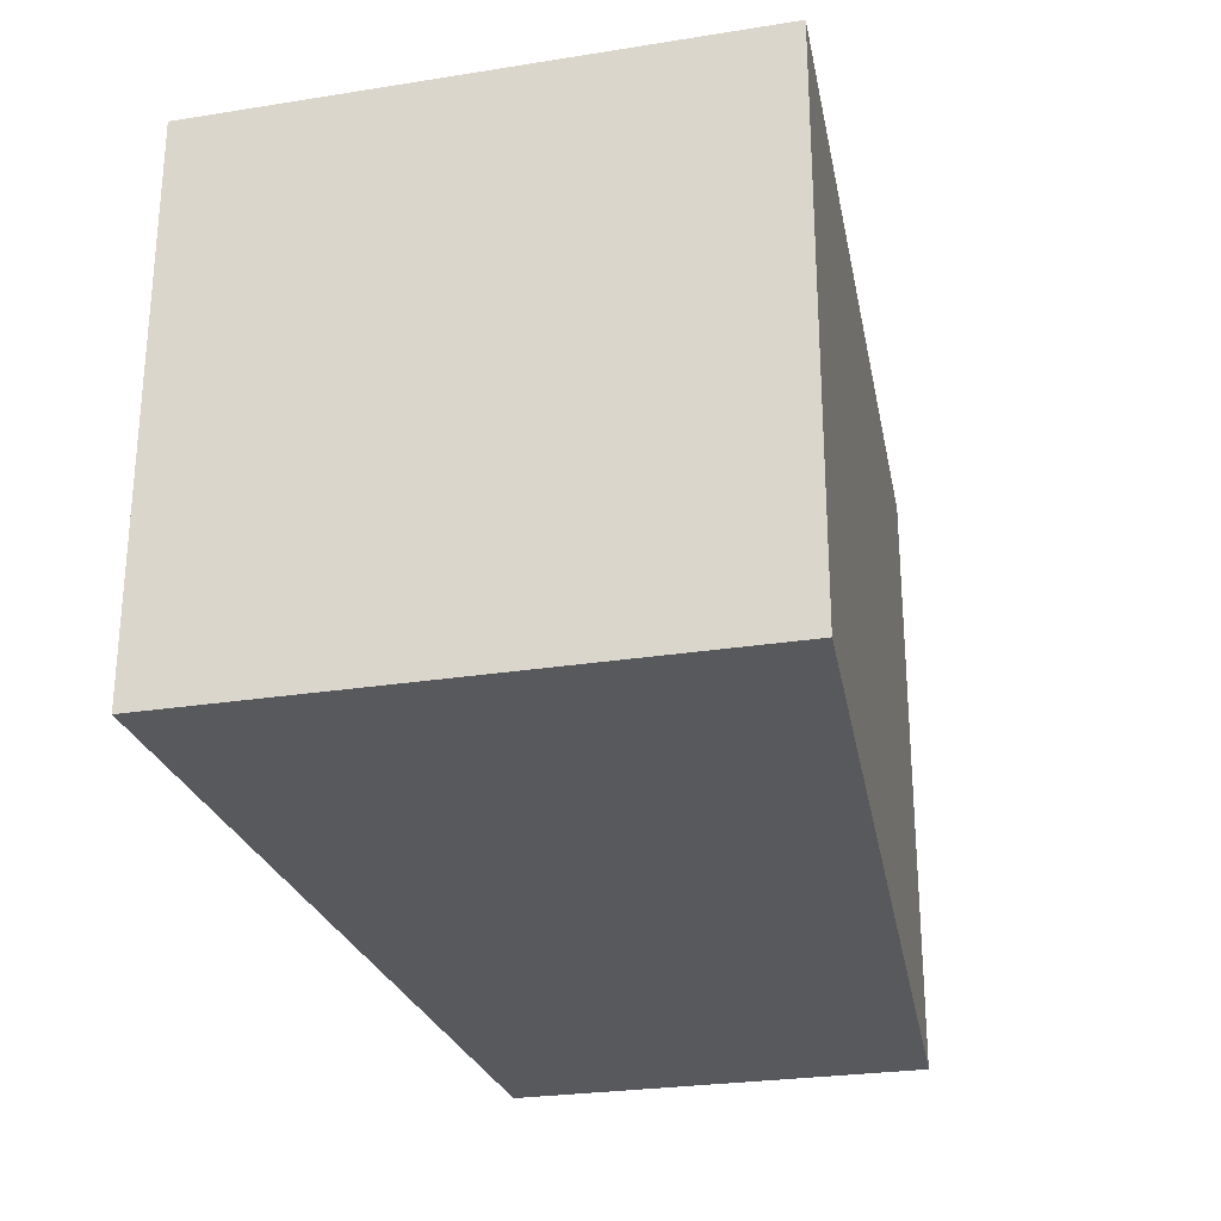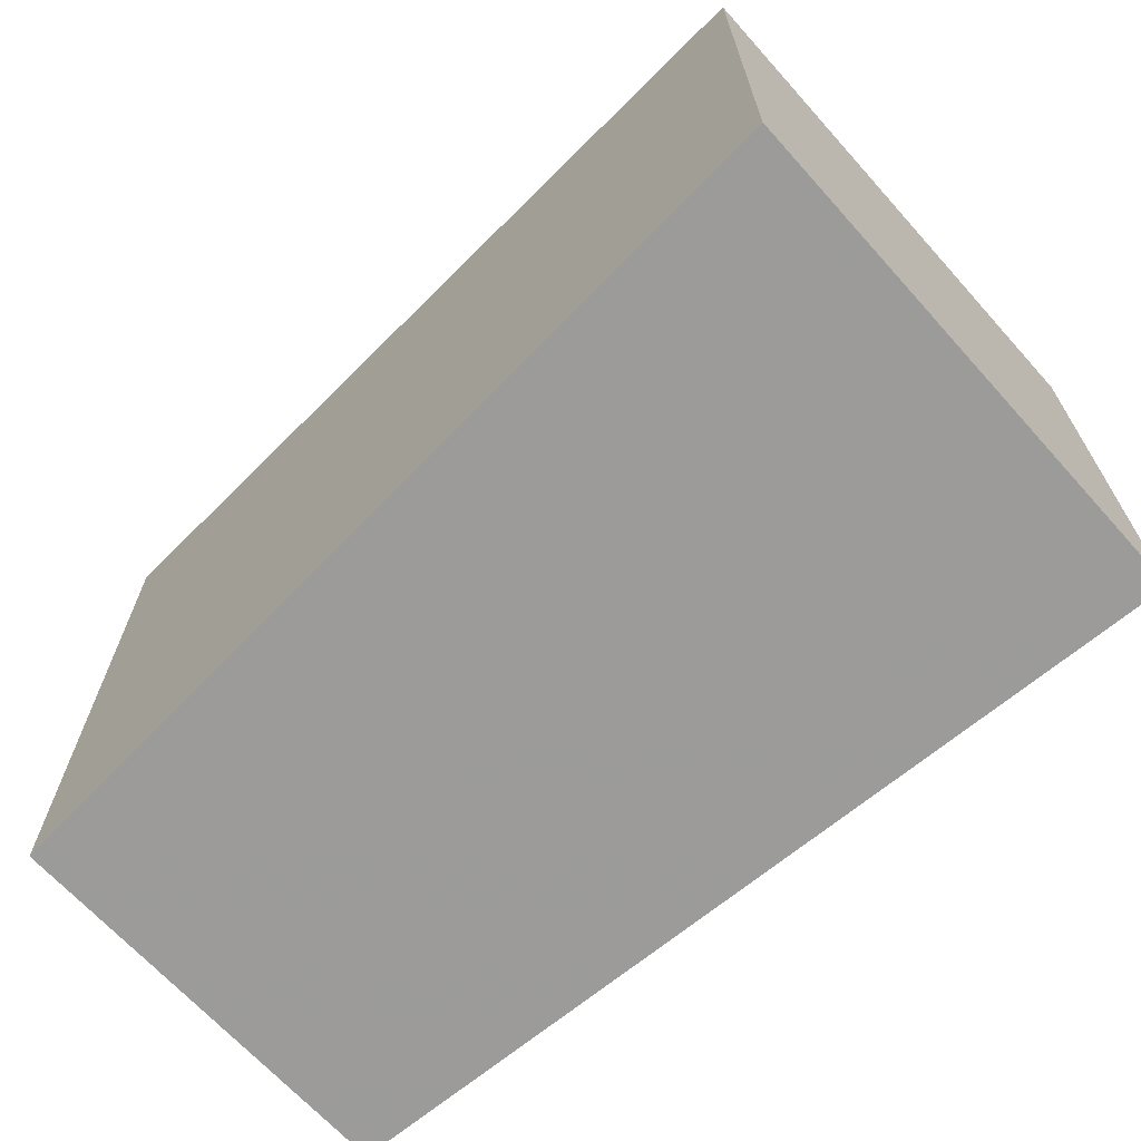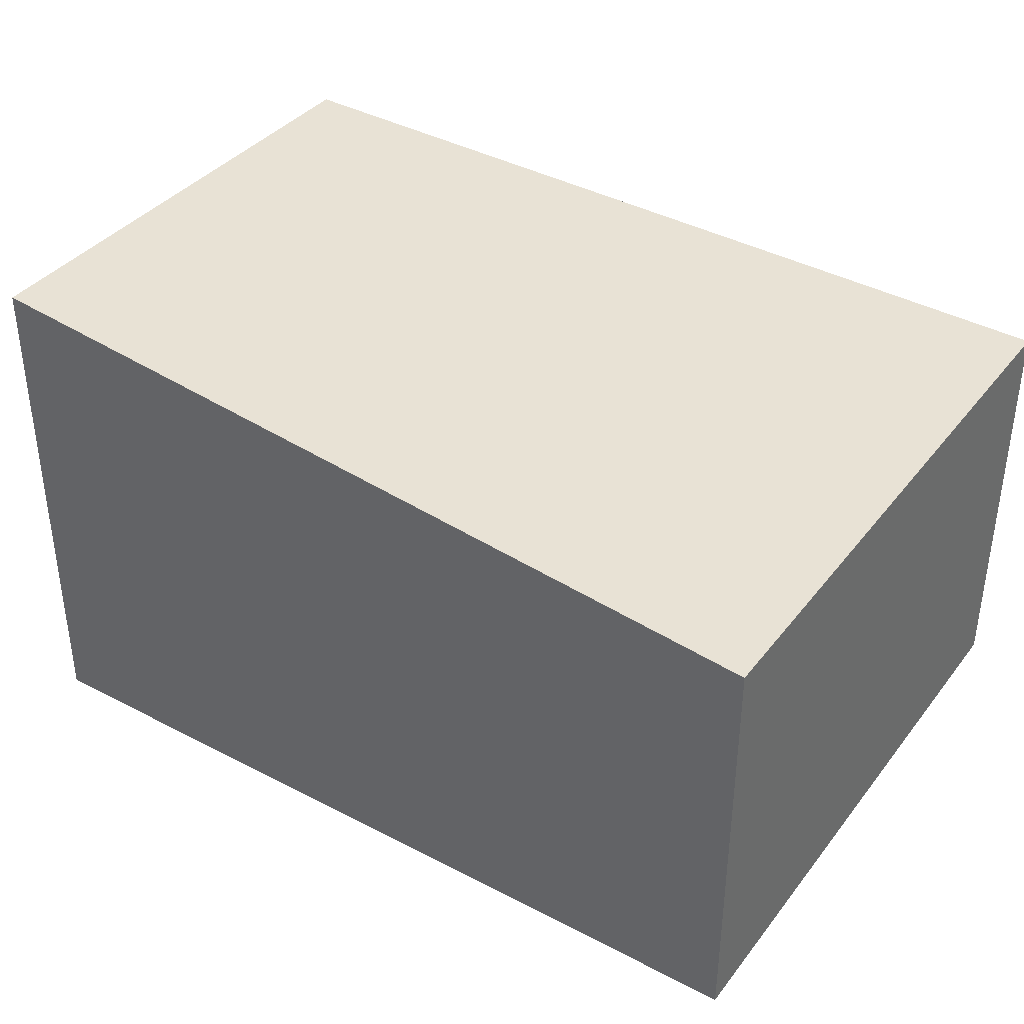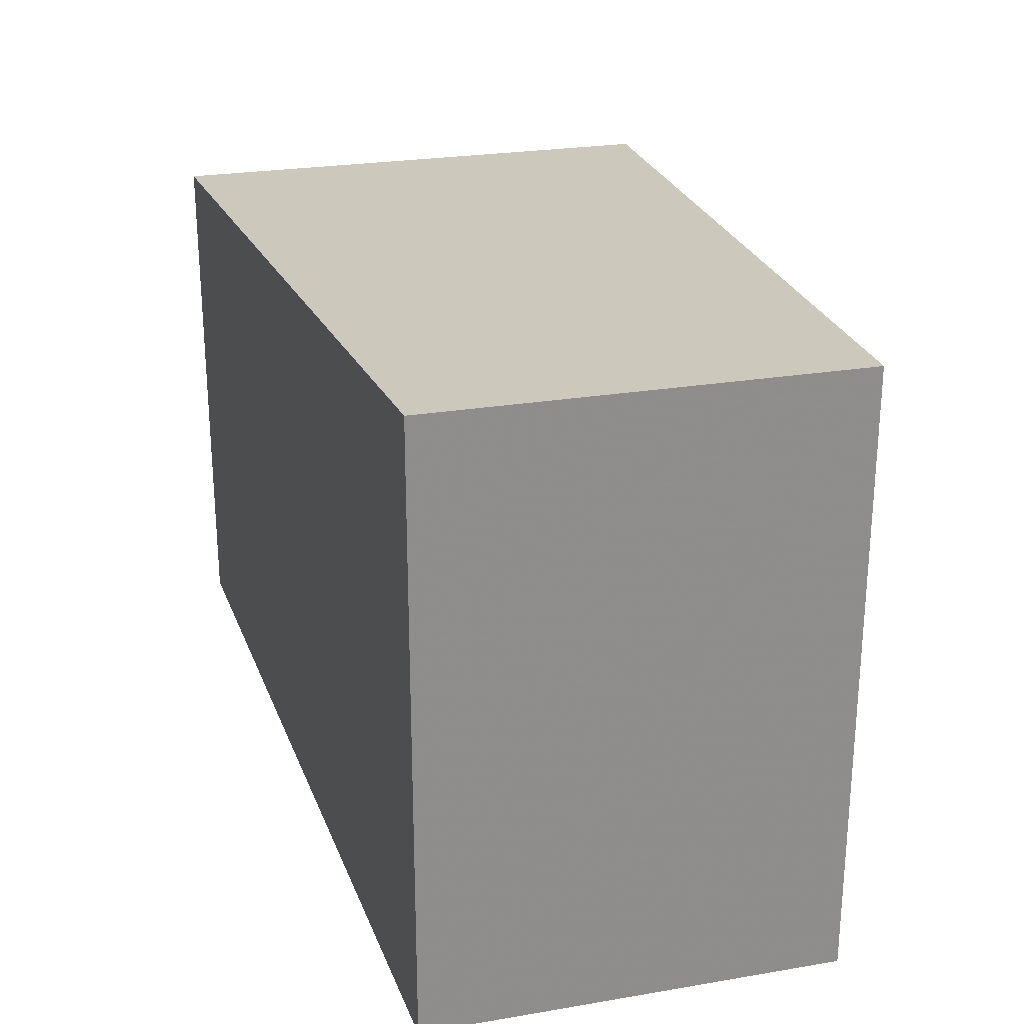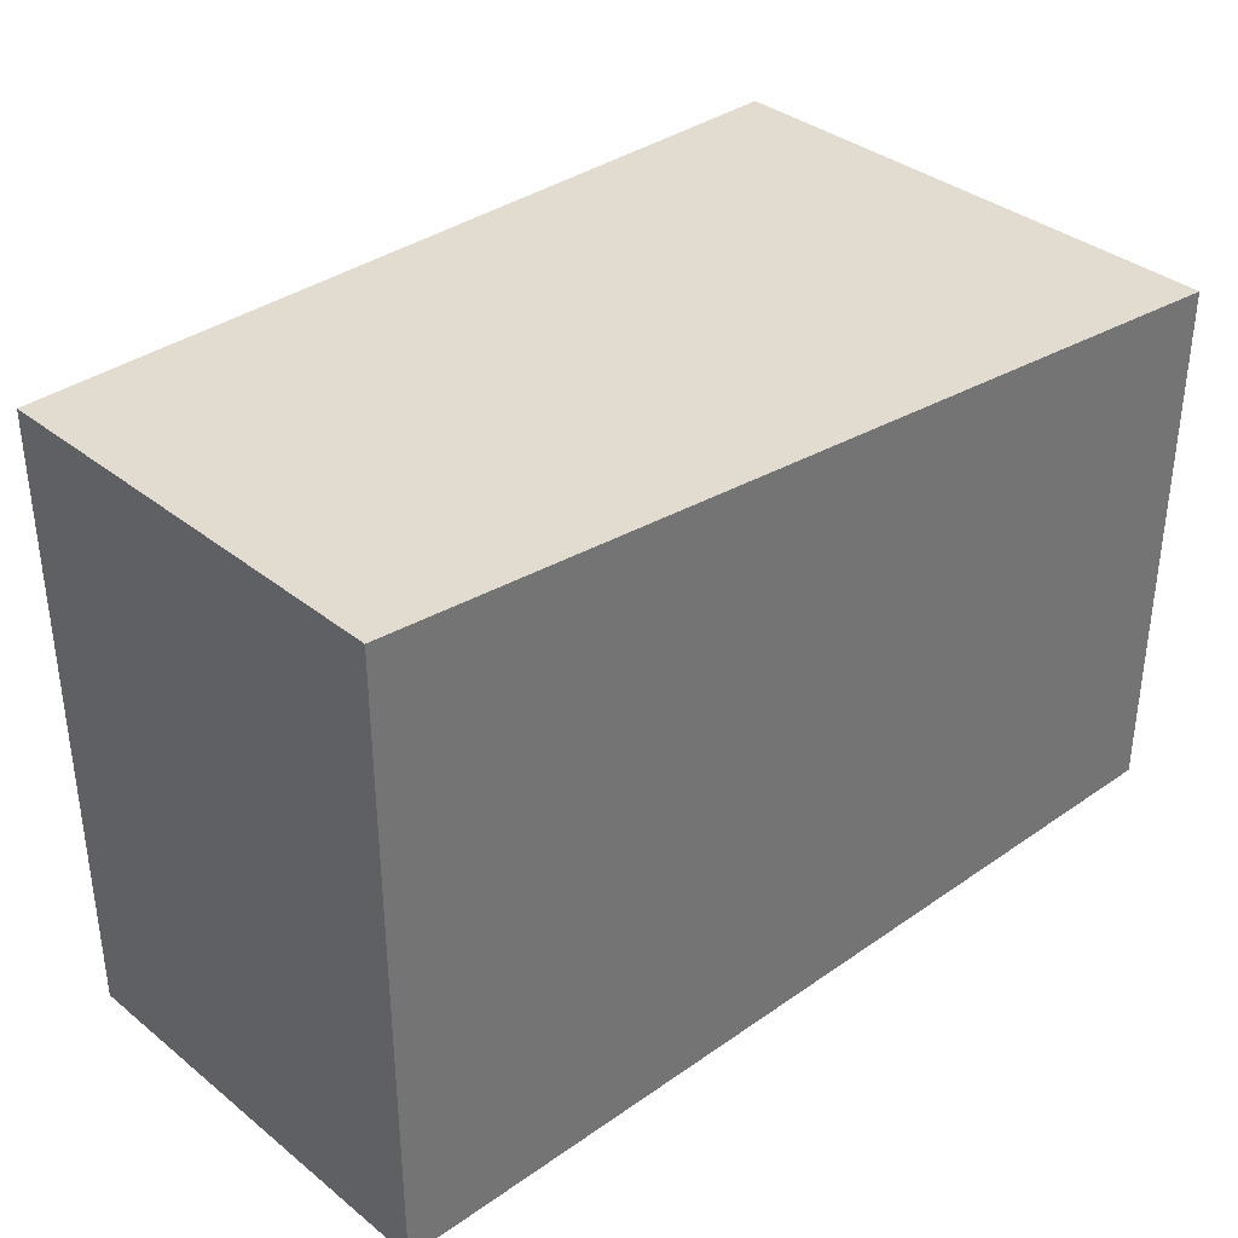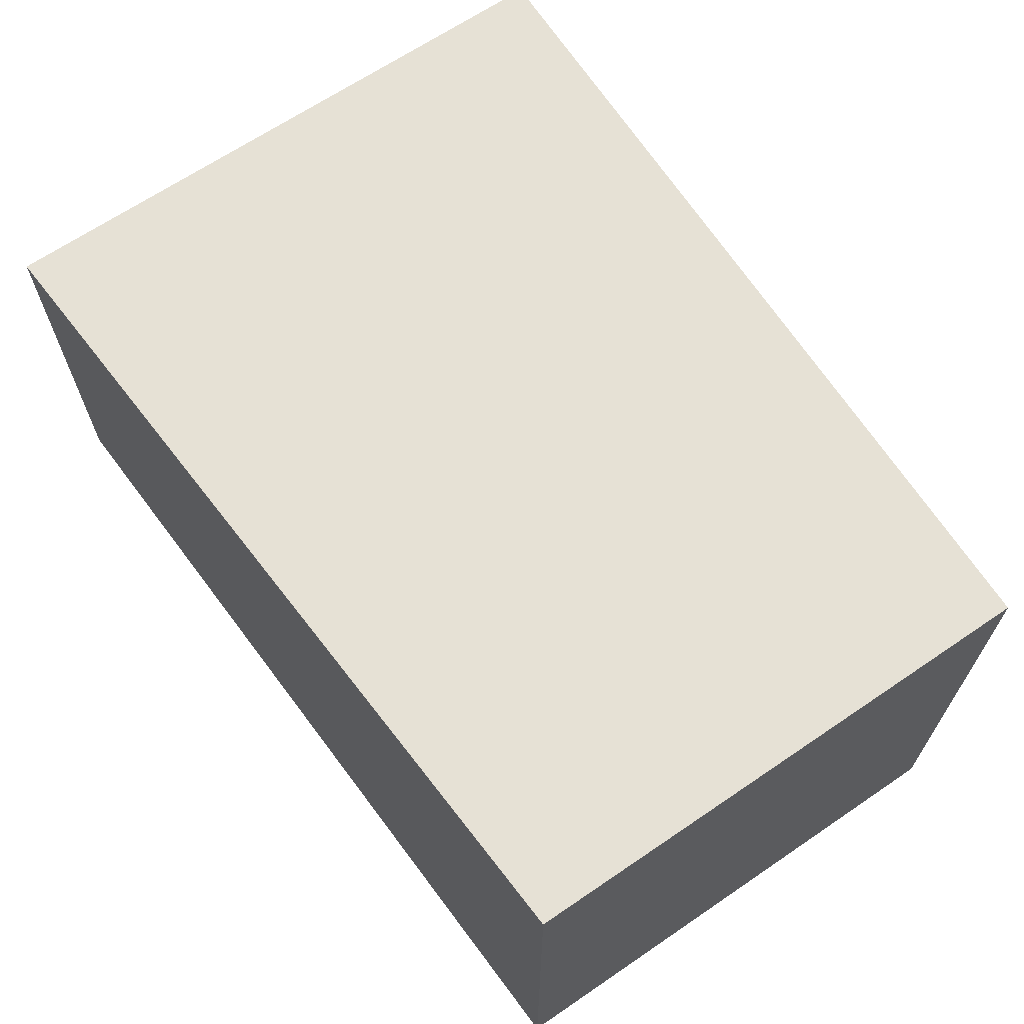
<metadata>
{"format":"obj","ext":"obj","renderer":"f3d","projection":"perspective","resolution":1024,"background":"white","views":[{"elev":-26.6,"azim":-76.1,"up":"+Z"},{"elev":-67.4,"azim":-138.1,"up":"+Z"},{"elev":37.7,"azim":33.2,"up":"+Y"},{"elev":25.2,"azim":74.7,"up":"+Z"},{"elev":36.1,"azim":136.1,"up":"+Z"},{"elev":66.6,"azim":-124.3,"up":"+Y"}]}
</metadata>
<code>
v 0.02988 -0.01405 -0.0212
v 0.02988 -0.01405 0.0212
v -0.02992 -0.01772 -0.0181
v 0.02991 0.01454 -0.0212
v 0.02991 0.01454 0.0212
v -0.02992 -0.01772 0.0181
v -0.02987 0.01828 -0.0181
v -0.02987 0.01828 0.0181
v 0.02988 -0.01405 -0.0212
v -0.02992 -0.01772 -0.0181
v 0.02988 -0.01405 -0.0212
v 0.02991 0.01454 -0.0212
v 0.02988 -0.01405 0.0212
v 0.02988 -0.01405 0.0212
v 0.02991 0.01454 0.0212
v -0.02992 -0.01772 0.0181
v -0.02992 -0.01772 -0.0181
v -0.02992 -0.01772 0.0181
v -0.02992 -0.01772 -0.0181
v -0.02987 0.01828 -0.0181
v 0.02991 0.01454 -0.0212
v 0.02991 0.01454 -0.0212
v -0.02987 0.01828 -0.0181
v -0.02987 0.01828 0.0181
v 0.02991 0.01454 0.0212
v 0.02991 0.01454 0.0212
v -0.02987 0.01828 0.0181
v -0.02992 -0.01772 0.0181
f 1 2 6
f 1 6 3
f 9 10 4
f 11 12 5
f 11 5 13
f 14 15 16
f 17 18 8
f 17 8 7
f 19 20 21
f 22 23 24
f 22 24 25
f 26 27 28

</code>
